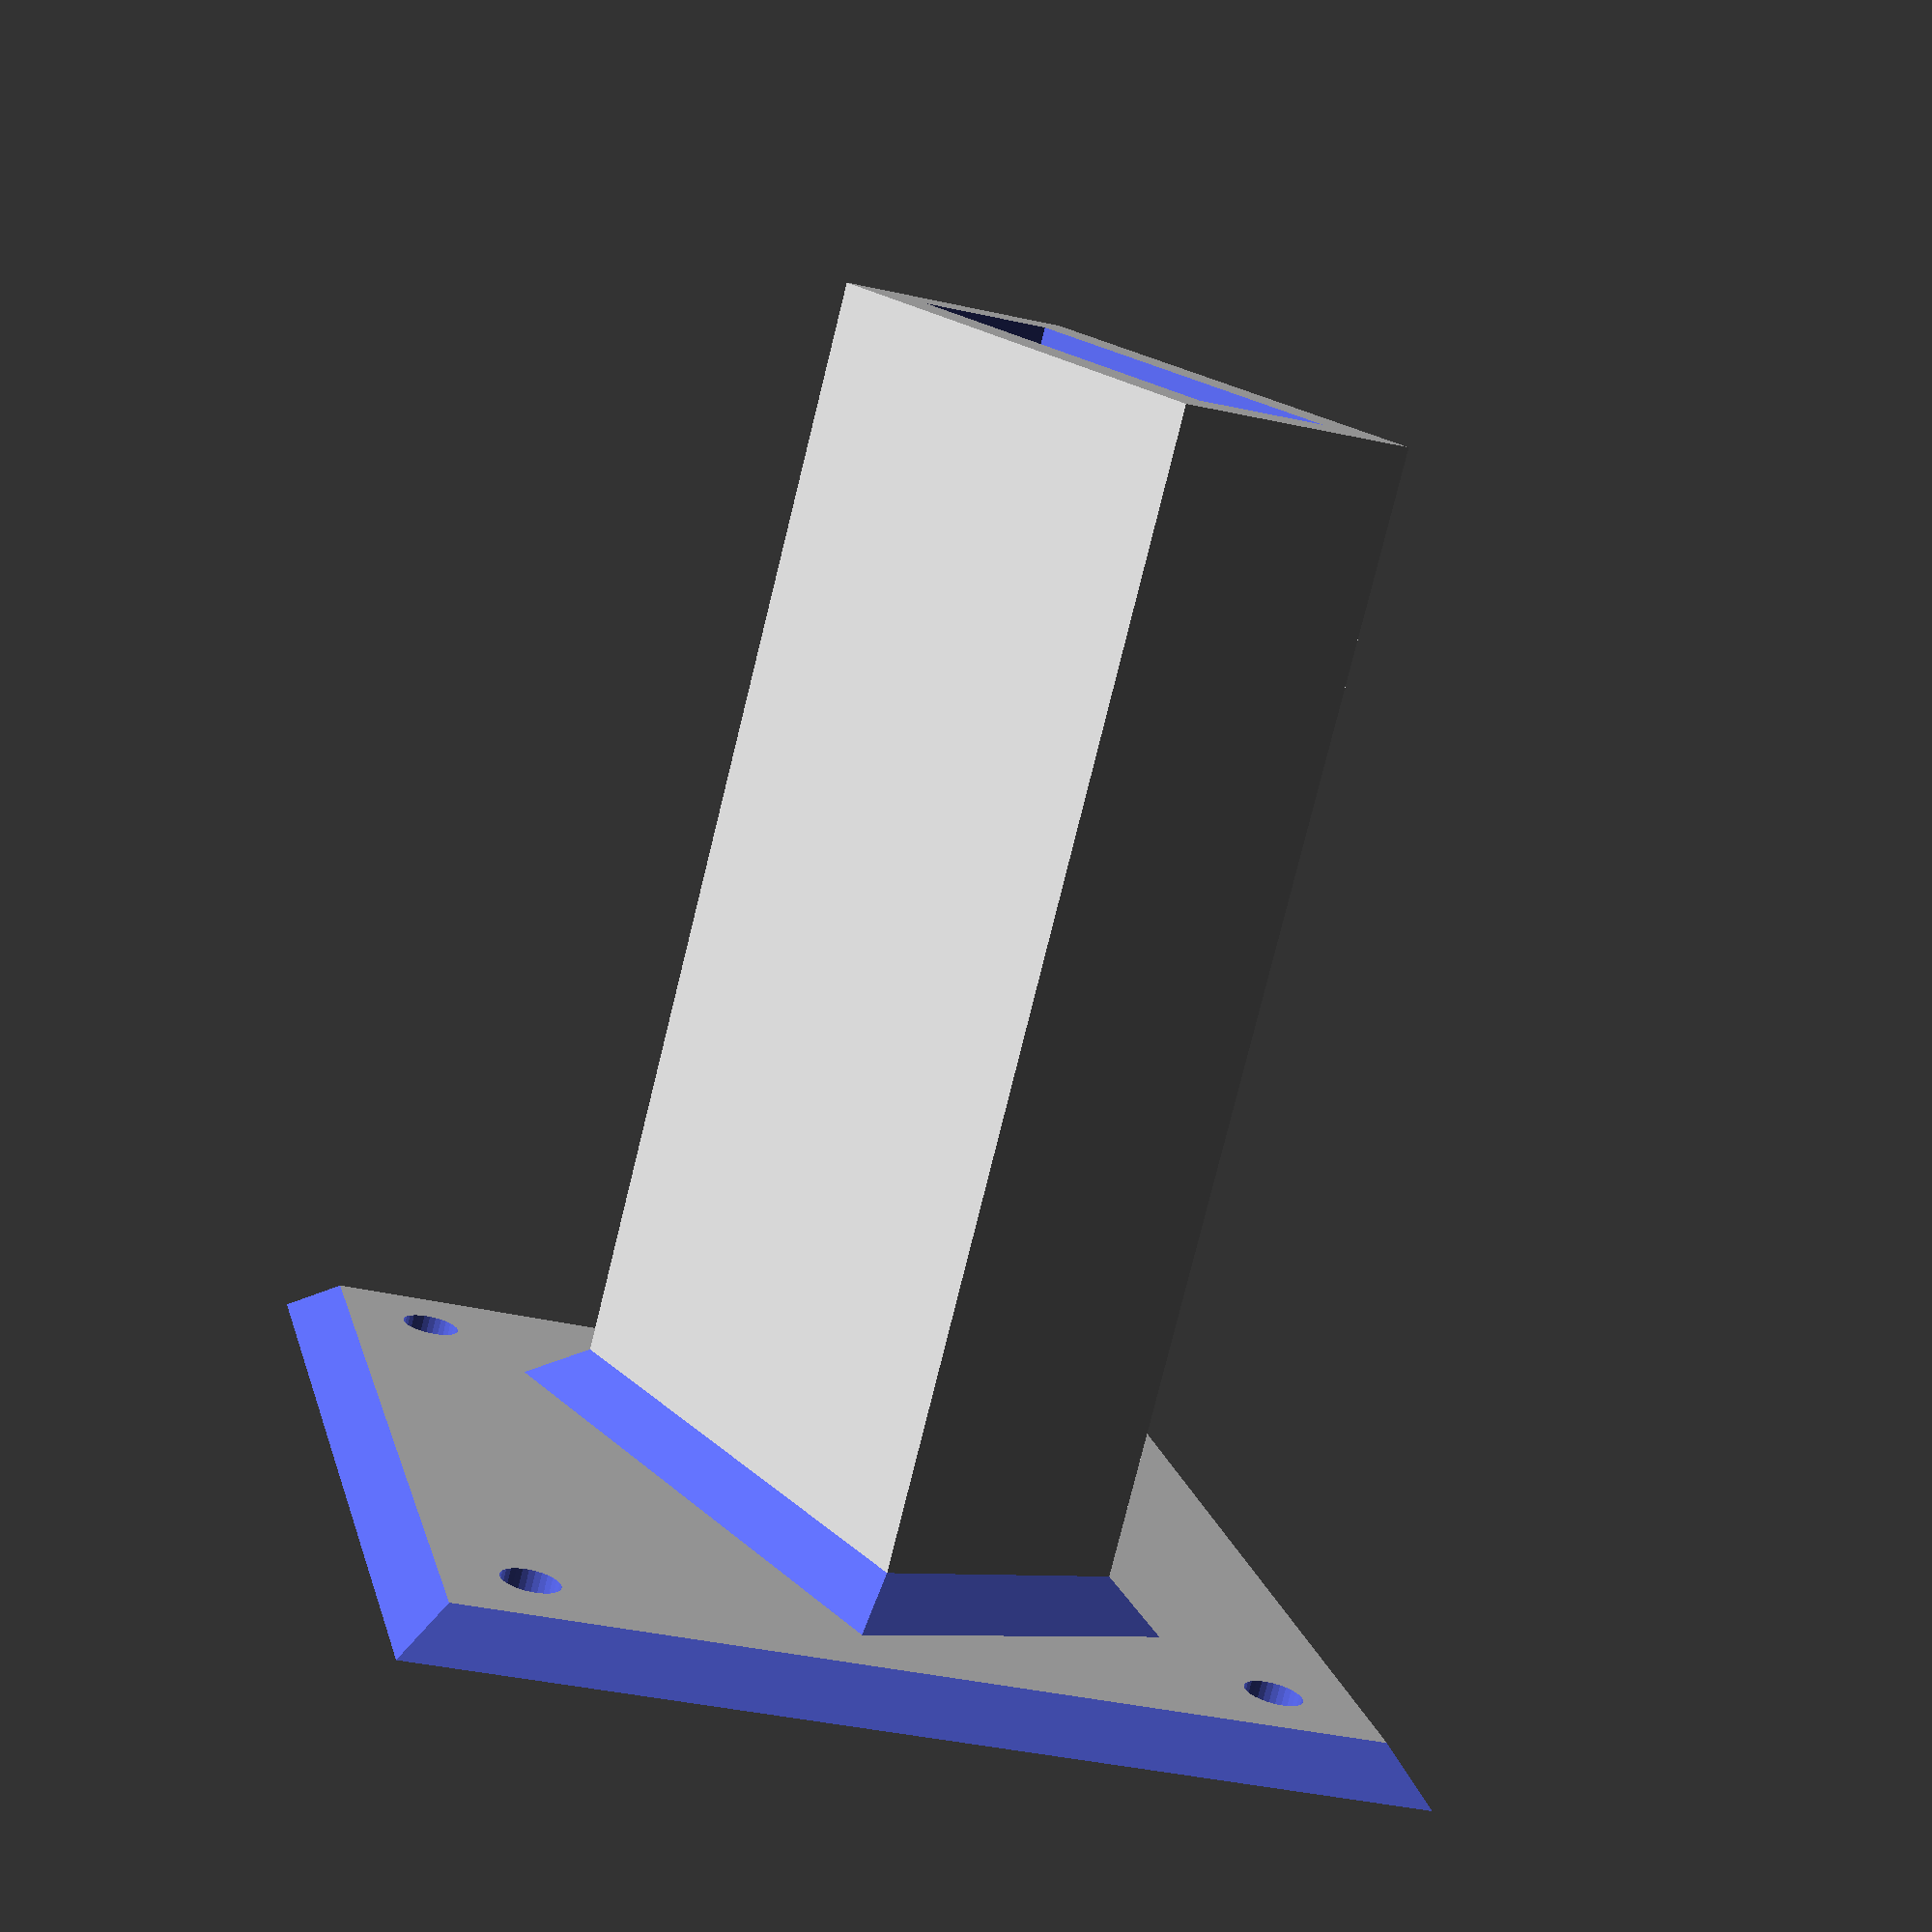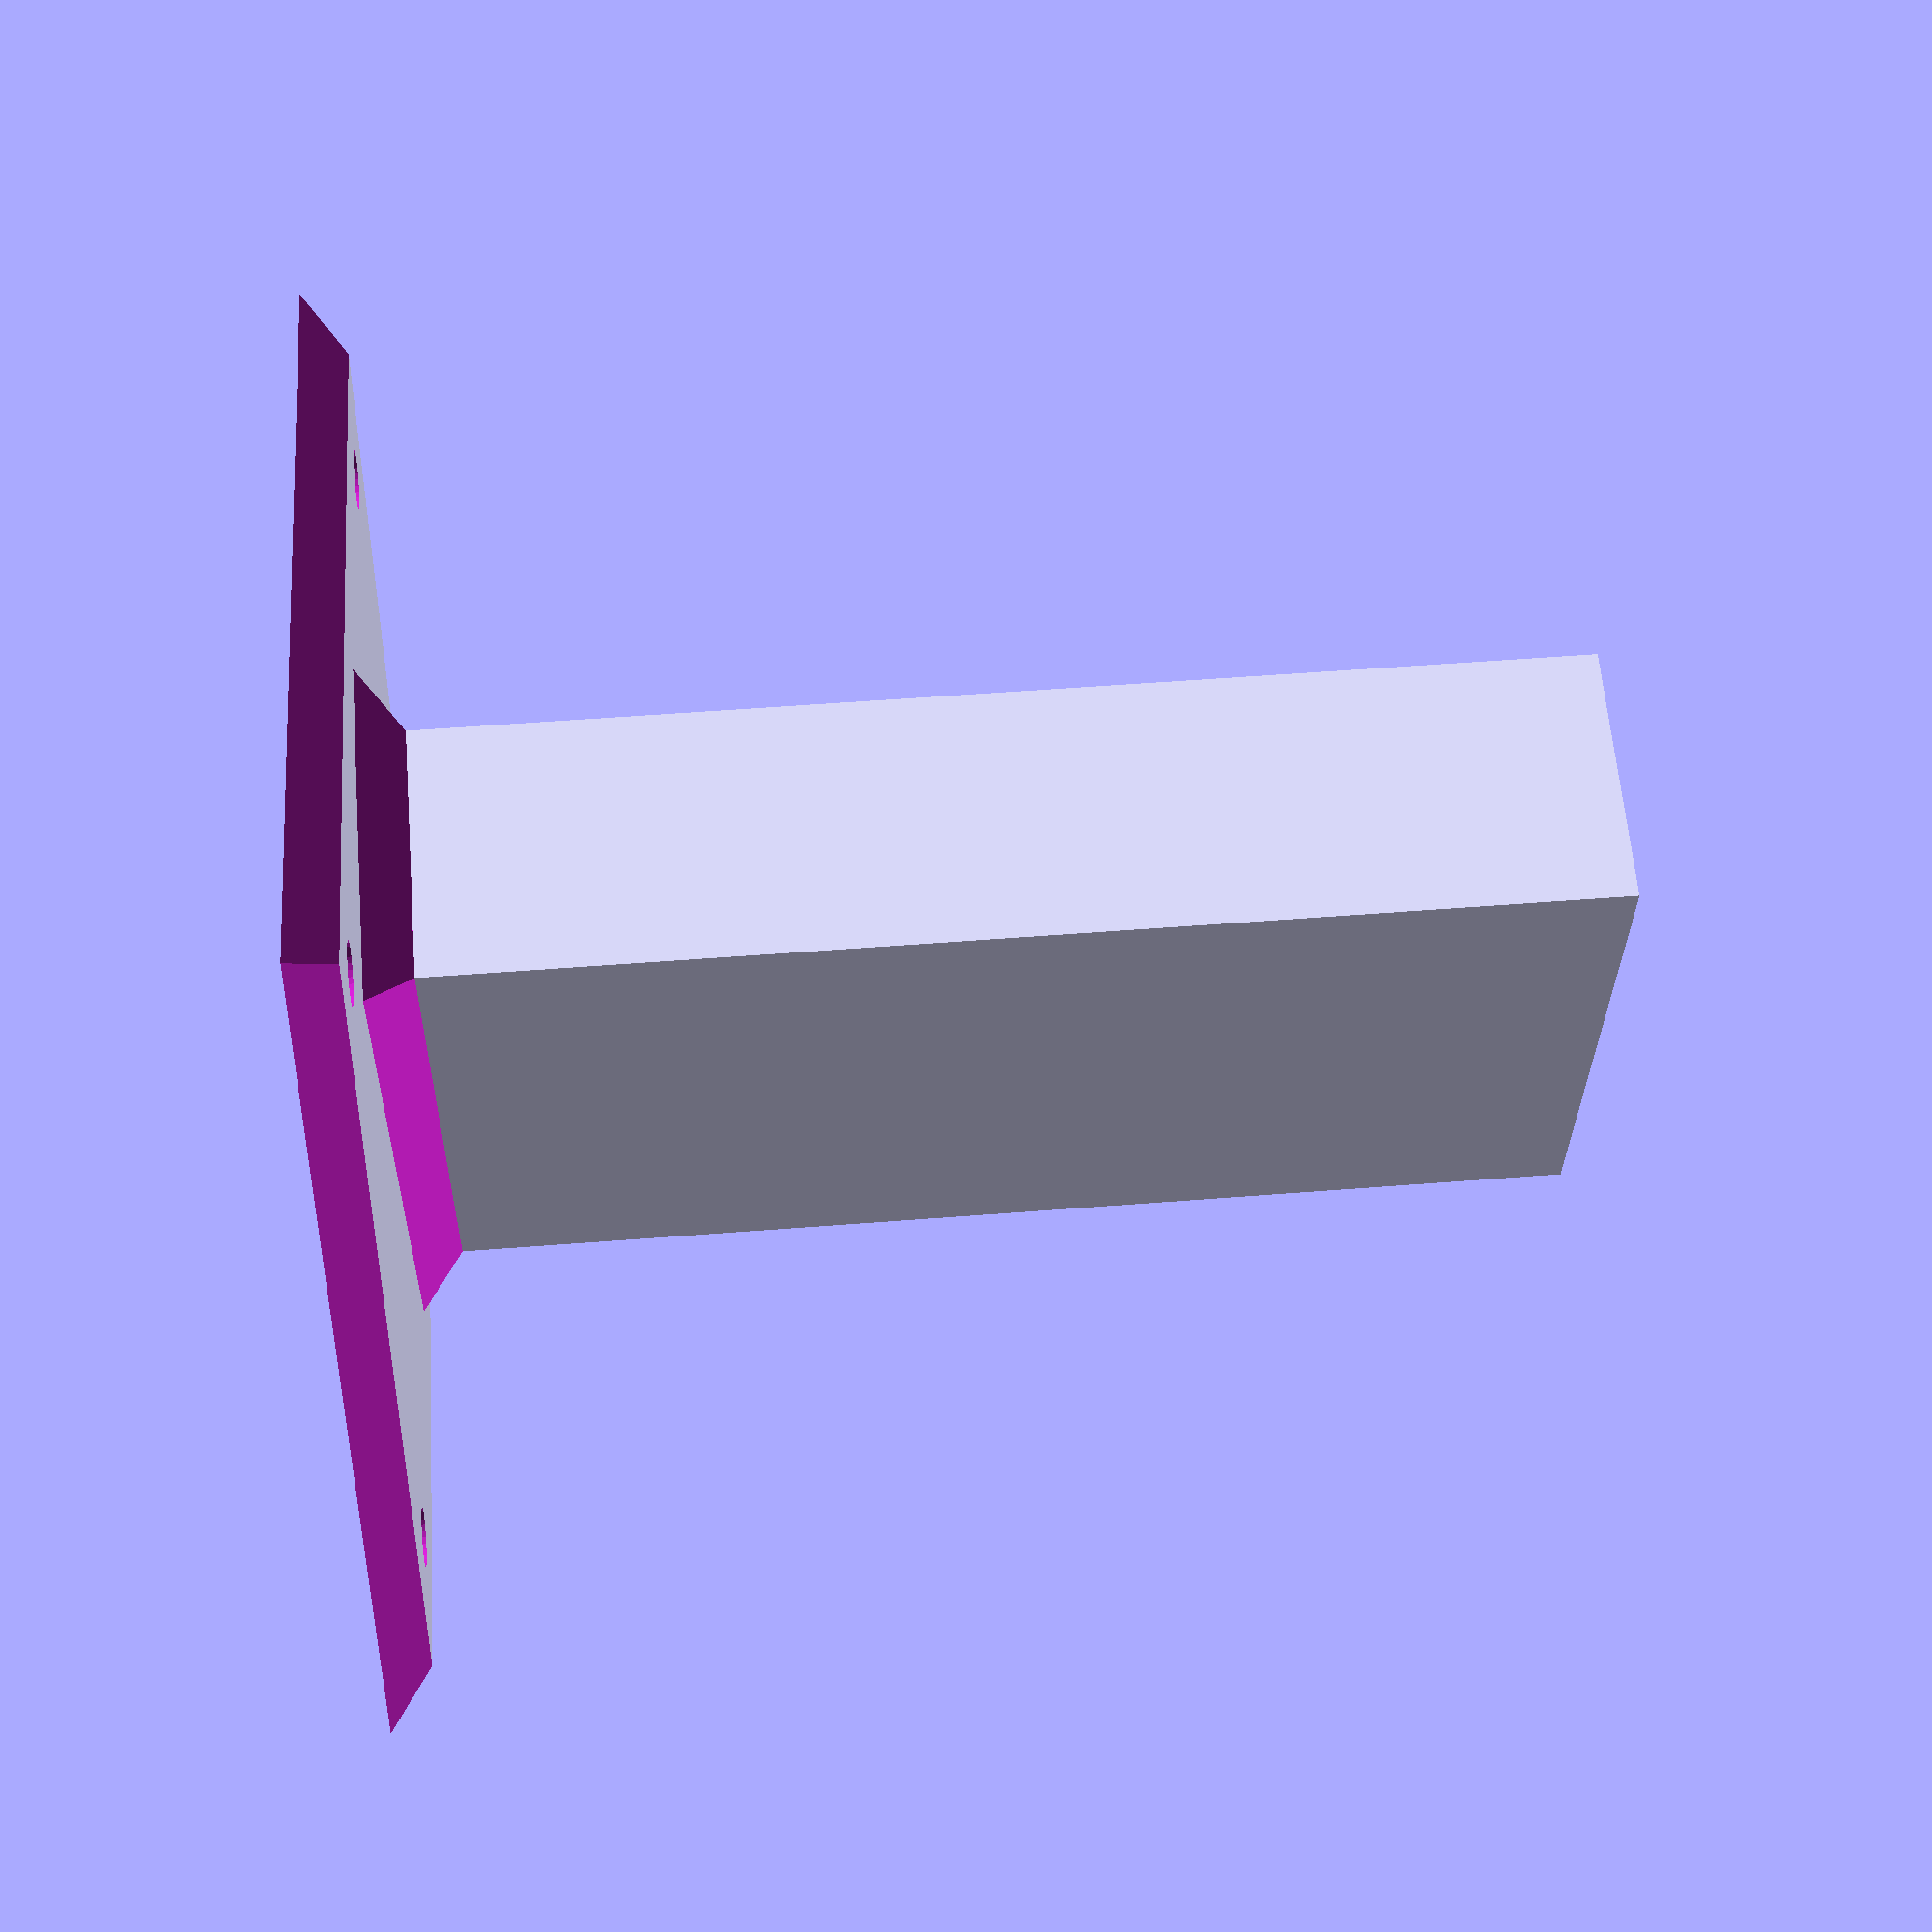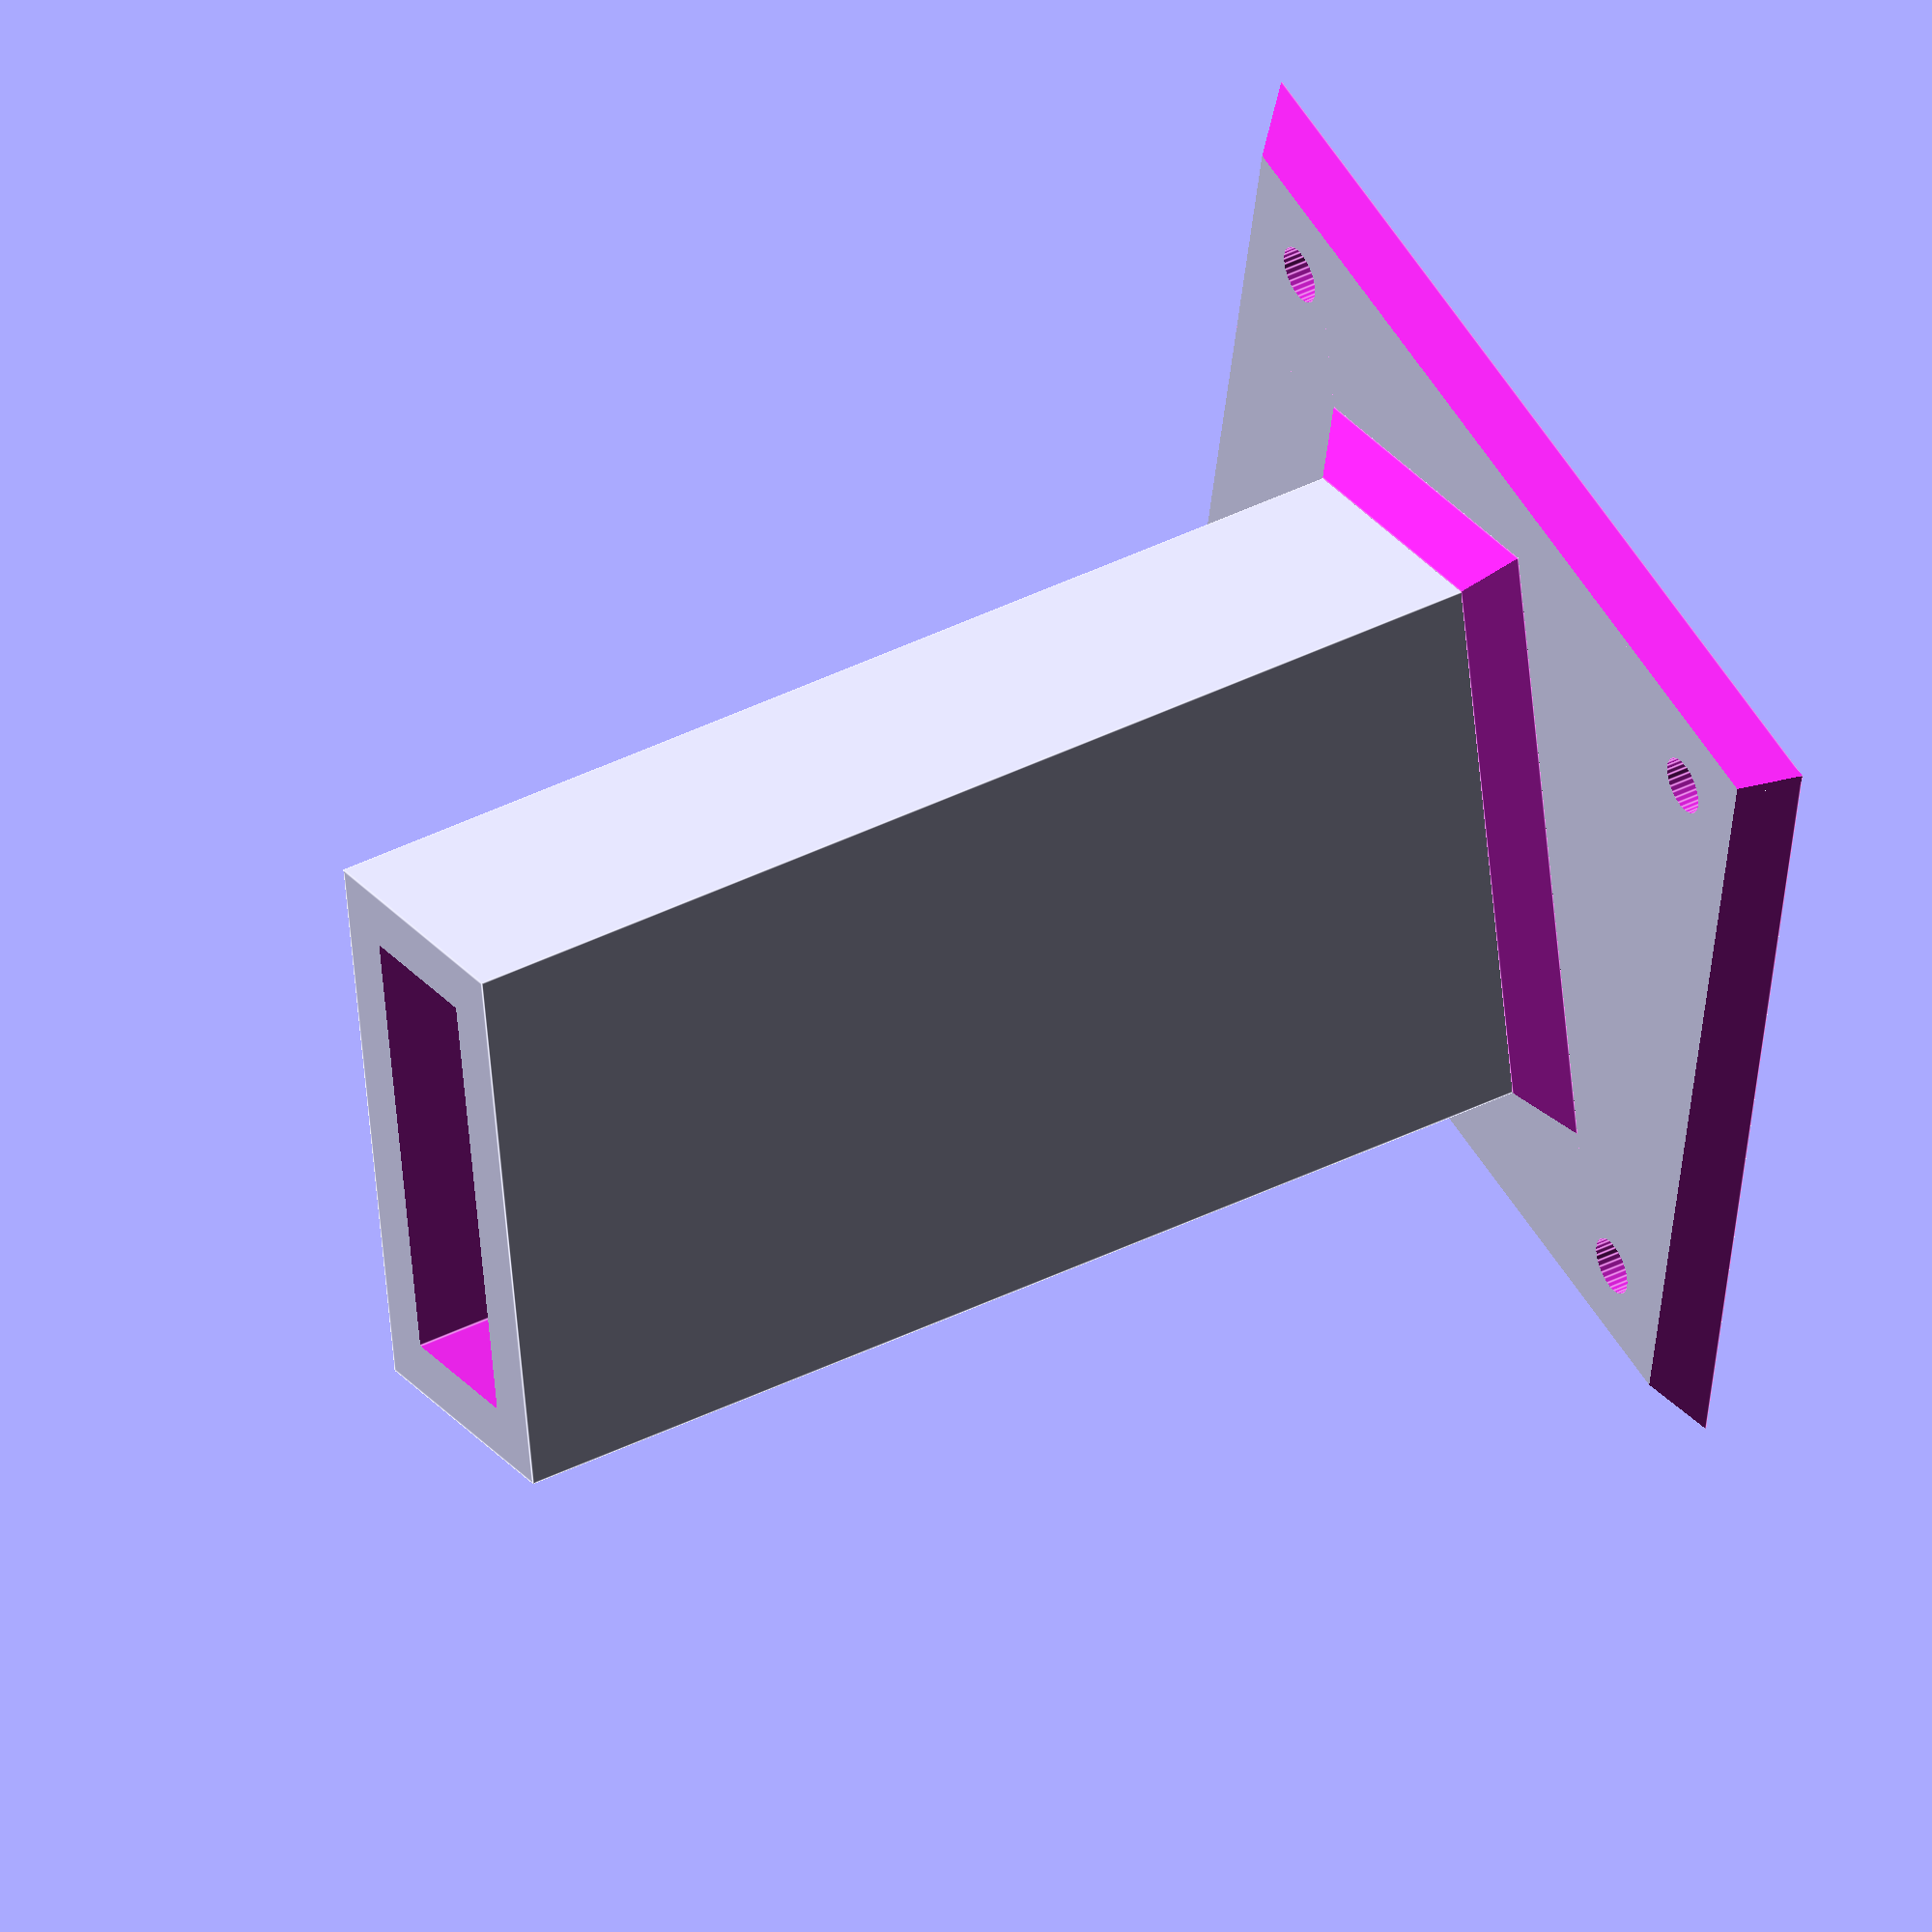
<openscad>
// title      : RoboGen parametric A part
// author     : Alice Concordel

partA(0.04,20); //the first parameter is the length of the joint, the second parameter is the angle beta (only for non-planar robots)

module partA(length, beta)
{
//plate parameters
	lengthSlide = 34;
	widthSlide = 34;
	heightSlide = 1.5;

	radiusHole = 1;

//wire hole parameters
	lengthWire = 3;
	widthWire = 9;
	heightWire = heightSlide;

//shaft part parameters
	lengthShaft = 20;
	widthShaft = 9;

// apply transformations to the parameter
length = length*1000; //convert to mm
	union()
	{
		difference()
		{
			// starting plate
			cube([lengthSlide,widthSlide,heightSlide]);
		
			union()
			{
			// chamfer the edges
				rotate ([0,-45,0]) cube([3,widthSlide,3]);
				rotate([45,0,0]) cube([lengthSlide,3,3]);
				translate([lengthSlide,0,0]) rotate([0,-45,0]) cube([3,widthSlide,3]);
				translate([0,widthSlide,0]) rotate([45,0,0]) cube([lengthSlide,3,3]);

			// holes in the plate
					//round
				translate([4.5,4.5,-0.5]) cylinder(r = radiusHole, h = heightSlide+1, $fn = 30);
				translate([lengthSlide-4.5,4.5,-0.5]) cylinder(r = radiusHole, h = heightSlide+1, $fn = 30);
				translate([4.5,widthSlide-4.5,-0.5]) cylinder(r = radiusHole, h = heightSlide+1, $fn = 30);
				translate([lengthSlide-4.5,widthSlide-4.5,-0.5]) cylinder(r = radiusHole, h = heightSlide+1, $fn = 30);
					
					//rectangular holes (only present if the shaft is not rotated)
				if(beta == 0){
				translate([7-lengthWire/2,widthSlide/2-widthWire/2,-0.5]) cube([lengthWire,widthWire,heightSlide+1]);
				translate([lengthSlide-7-lengthWire/2,widthSlide/2-widthWire/2,-0.5]) cube([lengthWire,widthWire,heightSlide+1]);
				}
			}
		}

	//the shaft
		//========================== beta paramter below: rotates the whole thing if needed
		translate([lengthSlide/2,widthSlide/2,0]) rotate([0,0,beta]) translate([-lengthSlide/2,-widthSlide/2,0]) 
	union()
	{
		//main long part 
		//========================== length parameter below
			difference()
			{
			translate([lengthSlide/2-widthShaft/2,widthSlide/2-lengthShaft/2,0]) cube([widthShaft,lengthShaft,length+heightSlide]);
			translate([lengthSlide/2-(widthShaft-4)/2,widthSlide/2-(lengthShaft-4)/2,heightSlide]) cube([widthShaft-4,lengthShaft-4,length+0.5]);
			}

		//chamfer the edges of the shaft base
			difference()
			{
				translate([lengthSlide/2-(widthShaft+3)/2,widthSlide/2-(lengthShaft+3)/2]) cube([widthShaft+3,lengthShaft+3,3]);
				union()
				{
				translate([lengthSlide/2-widthShaft/2-1.5,0,1.5]) rotate ([0,-45,0]) cube([1.5*sqrt(2),widthSlide,1.5*sqrt(2)]);
				translate([0,widthSlide/2-lengthShaft/2-1.5,1.5]) rotate([45,0,0]) cube([lengthSlide,1.5*sqrt(2),1.5*sqrt(2)]);
				translate([lengthSlide/2+widthShaft/2+1.5,0,1.5]) rotate([0,-45,0]) cube([1.5*sqrt(2),widthSlide,1.5*sqrt(2)]);
				translate([0,widthSlide/2+lengthShaft/2+1.5,1.5]) rotate([45,0,0]) cube([lengthSlide,1.5*sqrt(2),1.5*sqrt(2)]);
				}
			}
		}
	}
}


</openscad>
<views>
elev=258.5 azim=166.4 roll=193.9 proj=p view=wireframe
elev=309.6 azim=8.8 roll=265.0 proj=p view=wireframe
elev=319.3 azim=190.5 roll=58.5 proj=o view=edges
</views>
